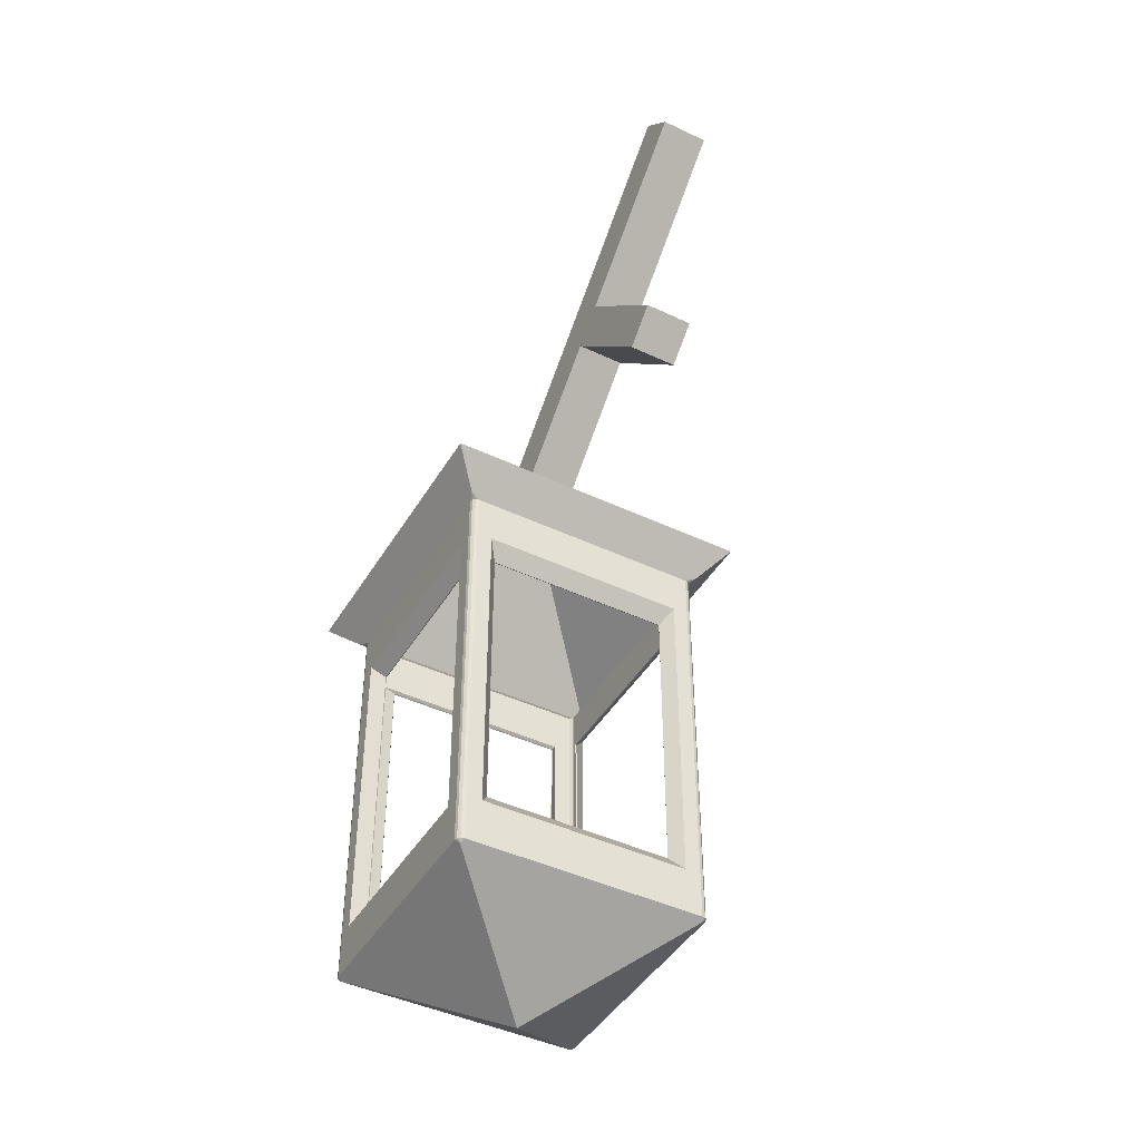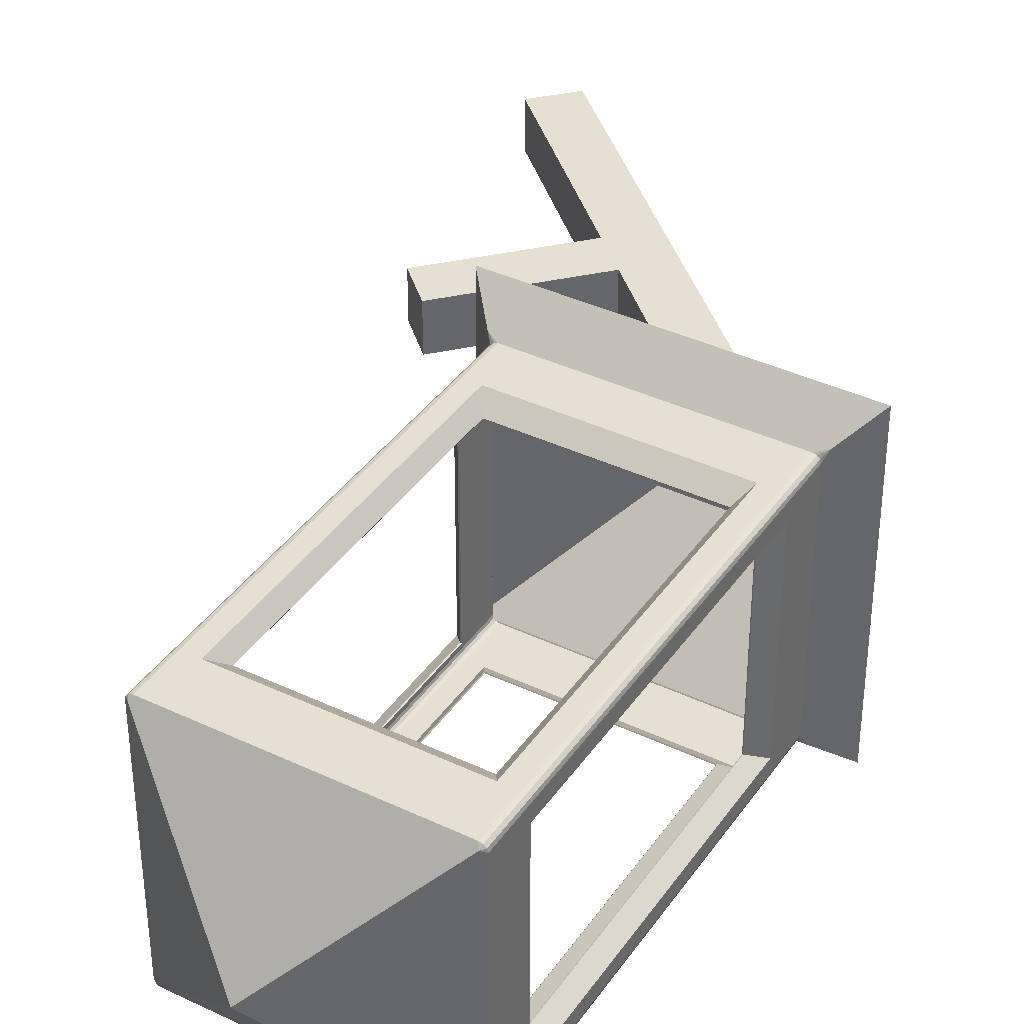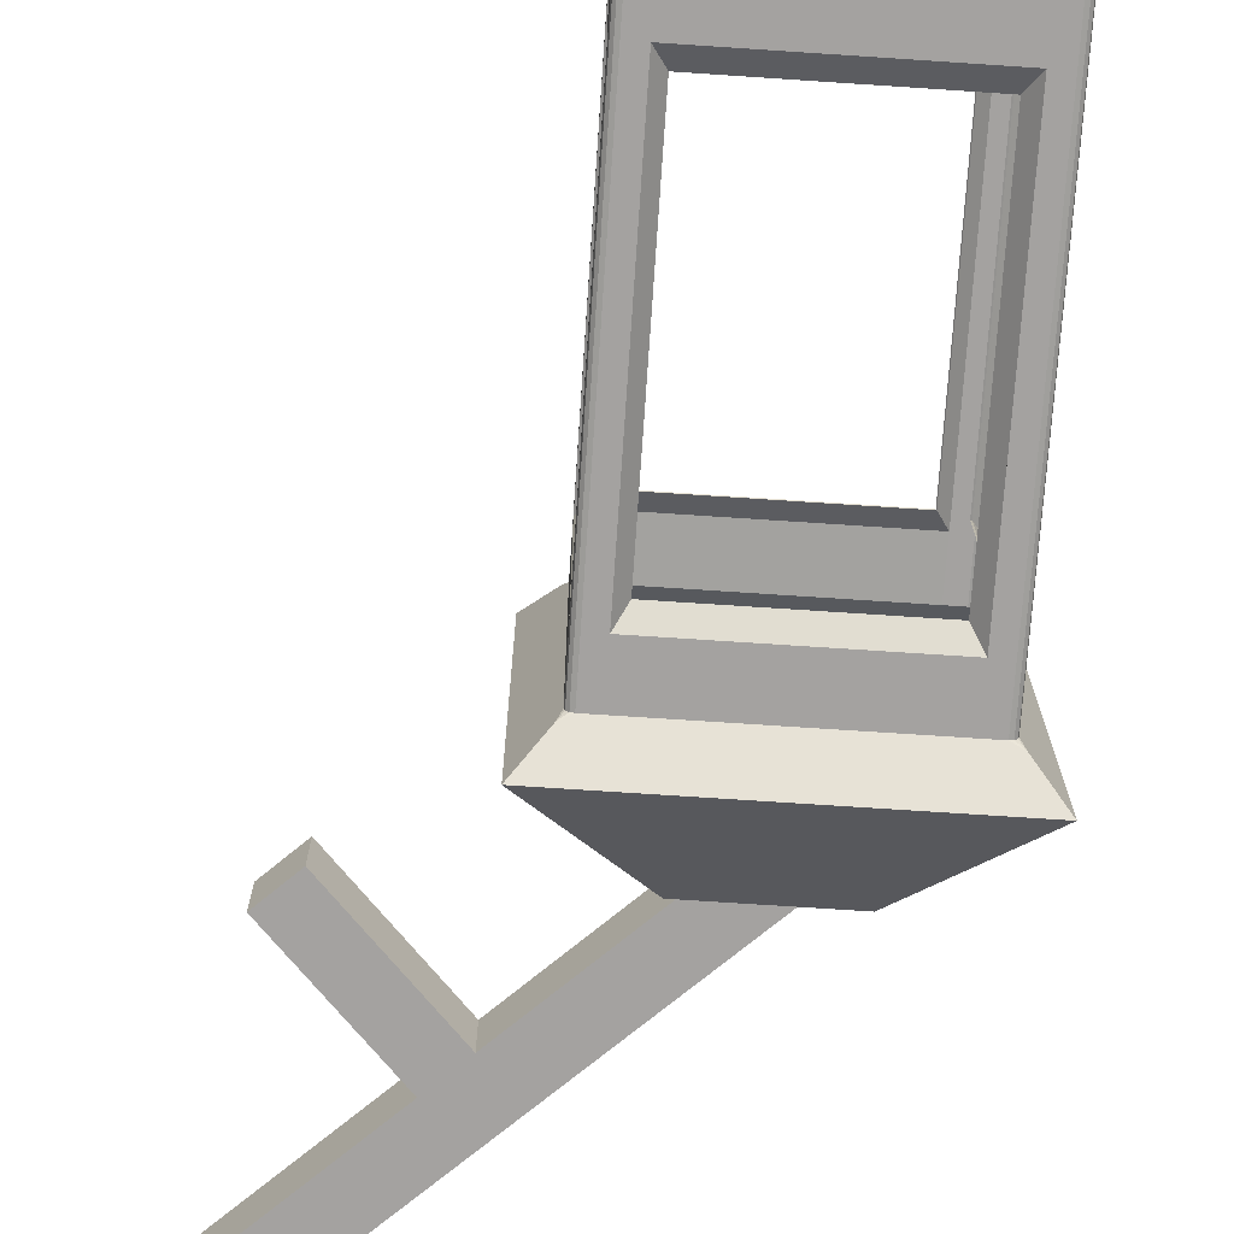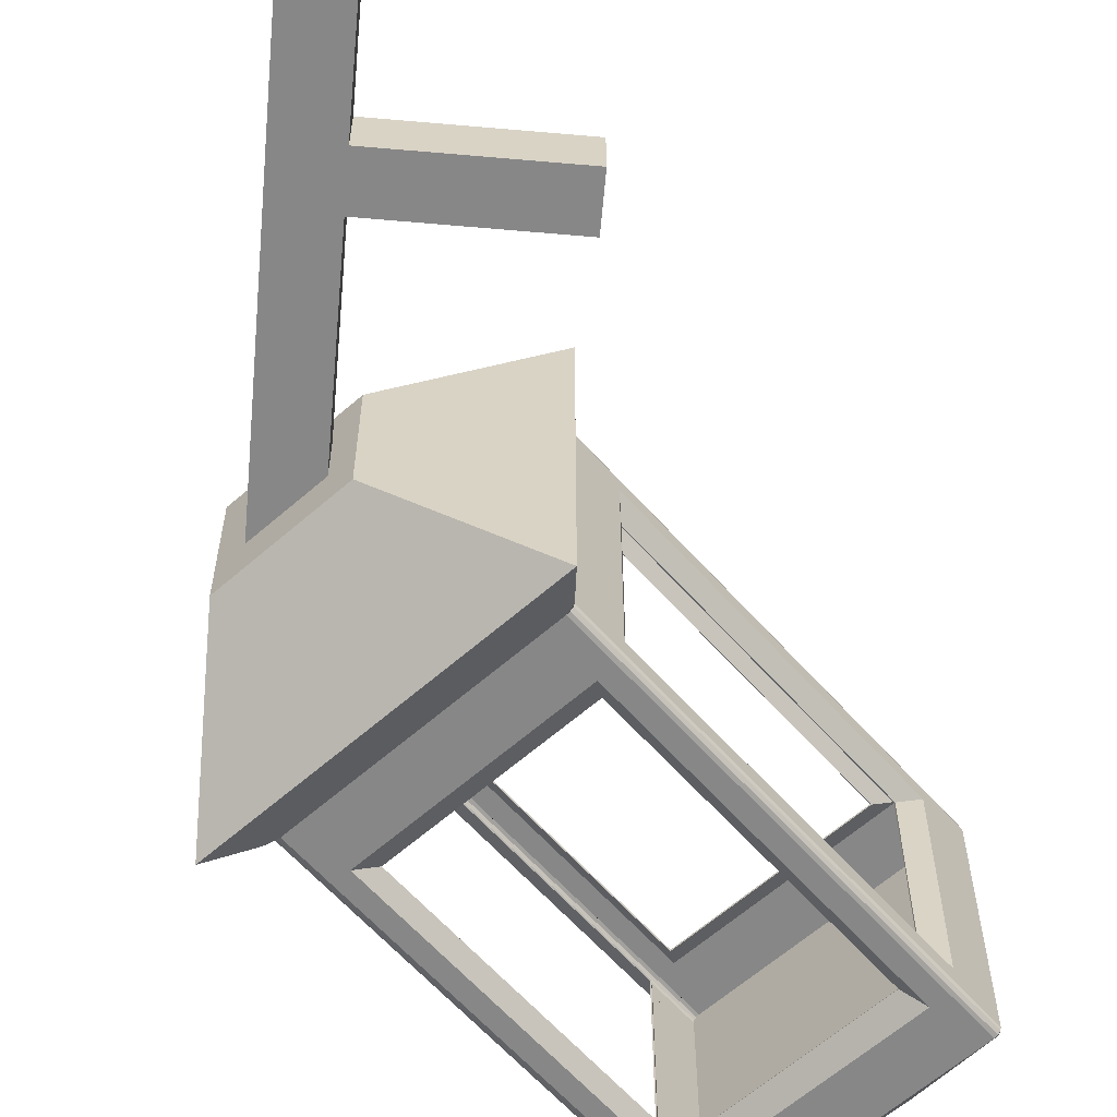
<metadata>
{"format":"obj","ext":"obj","renderer":"f3d","projection":"perspective","resolution":1024,"background":"white","views":[{"elev":-44.1,"azim":-119.0,"up":"+Y"},{"elev":38.5,"azim":30.9,"up":"+Z"},{"elev":-72.7,"azim":-3.8,"up":"+Z"},{"elev":-62.3,"azim":-138.4,"up":"+Z"}]}
</metadata>
<code>
o Cube
v 1.247 1.919 1.247
v -1.247 1.919 1.247
v 1.247 1.919 -1.247
v -1.247 1.919 -1.247
v 0.4855 2.697 0.4855
v -0.4855 2.697 0.4855
v 0.4855 2.697 -0.4855
v -0.4855 2.697 -0.4855
v 0.8209 -1.655 -1
v -0.8209 -1.655 -1
v 0.8209 1.655 1
v -0.8209 1.655 1
v -0.8209 -1.655 1
v 0.8209 -1.655 1
v -0.8209 1.655 -1
v 0.8209 1.655 -1
v 1.024 1.919 1.247
v -1.024 1.919 1.247
v -1.024 1.919 -1.247
v 1.024 1.919 -1.247
v 0.3985 2.697 0.4855
v -0.3985 2.697 0.4855
v -0.3985 2.697 -0.4855
v 0.3985 2.697 -0.4855
v -1 -1.655 -0.8259
v -1 -1.655 0.8259
v 1 1.655 -0.8259
v 1 1.655 0.8259
v -1 1.655 0.8259
v -1 1.655 -0.8259
v 1 -1.655 0.8259
v 1 -1.655 -0.8259
v 1.247 1.919 -1.03
v 1.247 1.919 1.03
v -1.247 1.919 1.03
v -1.247 1.919 -1.03
v 0.4855 2.697 -0.401
v 0.4855 2.697 0.401
v -0.4855 2.697 0.401
v -0.4855 2.697 -0.401
v 0 -2.312 0
v -0.7365 1.152 -0.8973
v -0.7365 -1.152 -0.8973
v 0.7365 1.152 -0.8973
v -0.8209 1.284 -1
v -0.8209 -1.284 -1
v 0.8209 1.284 -1
v 0.8209 -1.284 -1
v 0.8209 1.284 1
v 0.8209 -1.284 1
v -0.8209 1.284 1
v -0.8209 -1.284 1
v 1 1.284 -0.8259
v 1 -1.284 -0.8259
v 1 1.284 0.8259
v 1 -1.284 0.8259
v -1 1.284 0.8259
v -1 -1.284 0.8259
v -1 1.284 -0.8259
v -1 -1.284 -0.8259
v 0.7365 -1.152 -0.8973
v 0.7365 1.152 0.8973
v 0.7365 -1.152 0.8973
v -0.7365 1.152 0.8973
v -0.7365 -1.152 0.8973
v 0.8973 1.152 -0.741
v 0.8973 -1.152 -0.741
v 0.8973 1.152 0.741
v 0.8973 -1.152 0.741
v -0.8973 1.152 0.741
v -0.8973 -1.152 0.741
v -0.8973 1.152 -0.741
v -0.8973 -1.152 -0.741
v 1 1.655 -0.9485
v 0.9485 1.655 -1
v 1.033 1.691 -1.033
v 0.9931 1.655 -0.9743
v 0.9743 1.655 -0.9931
v 0.9485 -1.655 -1
v 1 -1.655 -0.9485
v 0.965 -1.678 -0.965
v 0.9743 -1.655 -0.9931
v 0.9931 -1.655 -0.9743
v 0.9485 1.655 1
v 1 1.655 0.9485
v 1.033 1.691 1.033
v 0.9743 1.655 0.9931
v 0.9931 1.655 0.9743
v 1 -1.655 0.9485
v 0.9485 -1.655 1
v 0.965 -1.678 0.965
v 0.9931 -1.655 0.9743
v 0.9743 -1.655 0.9931
v -0.9485 1.655 -1
v -1 1.655 -0.9485
v -1.033 1.691 -1.033
v -0.9743 1.655 -0.9931
v -0.9931 1.655 -0.9743
v -1 -1.655 -0.9485
v -0.9485 -1.655 -1
v -0.965 -1.678 -0.965
v -0.9931 -1.655 -0.9743
v -0.9743 -1.655 -0.9931
v -1 1.655 0.9485
v -0.9485 1.655 1
v -1.033 1.691 1.033
v -0.9931 1.655 0.9743
v -0.9743 1.655 0.9931
v -0.9485 -1.655 1
v -1 -1.655 0.9485
v -0.965 -1.678 0.965
v -0.9743 -1.655 0.9931
v -0.9931 -1.655 0.9743
v 1 1.284 -0.9485
v 0.9485 1.284 -1
v 0.9931 1.284 -0.9743
v 0.9743 1.284 -0.9931
v 0.9485 -1.284 -1
v 1 -1.284 -0.9485
v 0.9743 -1.284 -0.9931
v 0.9931 -1.284 -0.9743
v -1 -1.284 0.9485
v -0.9485 -1.284 1
v -0.9931 -1.284 0.9743
v -0.9743 -1.284 0.9931
v -0.9485 1.284 1
v -1 1.284 0.9485
v -0.9743 1.284 0.9931
v -0.9931 1.284 0.9743
v 0.9485 1.284 1
v 1 1.284 0.9485
v 0.9743 1.284 0.9931
v 0.9931 1.284 0.9743
v 1 -1.284 0.9485
v 0.9485 -1.284 1
v 0.9931 -1.284 0.9743
v 0.9743 -1.284 0.9931
v -0.9485 1.284 -1
v -1 1.284 -0.9485
v -0.9743 1.284 -0.9931
v -0.9931 1.284 -0.9743
v -1 -1.284 -0.9485
v -0.9485 -1.284 -1
v -0.9931 -1.284 -0.9743
v -0.9743 -1.284 -0.9931
v -2.139 4.439 0.1957
v -1.87 4.723 0.1957
v -2.139 4.439 -0.1957
v -1.87 4.723 -0.1957
v 0.01786 2.402 0.1957
v 0.2866 2.687 0.1957
v 0.01786 2.402 -0.1957
v 0.2866 2.687 -0.1957
v -1.302 3.648 -0.1957
v -1.565 3.897 -0.1957
v -1.296 4.181 -0.1957
v -1.033 3.933 -0.1957
v -1.565 3.897 0.1957
v -1.302 3.648 0.1957
v -1.033 3.933 0.1957
v -1.296 4.181 0.1957
v -2.142 2.759 -0.1957
v -2.405 3.008 -0.1957
v -2.405 3.008 0.1957
v -2.142 2.759 0.1957
v -2.797 5.06 -0.1957
v -2.797 5.06 0.1957
v -2.529 5.345 0.1957
v -2.529 5.345 -0.1957
v 1.24 1.919 1.24
v -1.24 1.919 1.24
v 1.24 1.919 -1.24
v -1.24 1.919 -1.24
v 0.4824 2.688 0.4824
v -0.4824 2.688 0.4824
v 0.4824 2.688 -0.4824
v -0.4824 2.688 -0.4824
v 0.8209 -1.656 -0.9901
v -0.8209 -1.656 -0.9901
v 0.8209 1.659 0.9907
v -0.8209 1.659 0.9907
v -0.8209 -1.656 0.9901
v 0.8209 -1.656 0.9901
v -0.8209 1.659 -0.9907
v 0.8209 1.659 -0.9907
v 1.024 1.919 1.237
v -1.024 1.919 1.237
v -1.024 1.919 -1.237
v 1.024 1.919 -1.237
v 0.3985 2.688 0.4816
v -0.3985 2.688 0.4816
v -0.3985 2.688 -0.4816
v 0.3985 2.688 -0.4816
v -0.9901 -1.656 -0.8259
v -0.9901 -1.656 0.8259
v 0.9907 1.659 -0.8259
v 0.9907 1.659 0.8259
v -0.9907 1.659 0.8259
v -0.9907 1.659 -0.8259
v 0.9901 -1.656 0.8259
v 0.9901 -1.656 -0.8259
v 1.237 1.919 -1.03
v 1.237 1.919 1.03
v -1.237 1.919 1.03
v -1.237 1.919 -1.03
v 0.4816 2.688 -0.401
v 0.4816 2.688 0.401
v -0.4816 2.688 0.401
v -0.4816 2.688 -0.401
v 0 -2.302 0
v -0.7413 1.155 -0.8891
v -0.7413 -1.155 -0.8891
v 0.7413 1.155 -0.8891
v -0.8219 1.285 -0.9901
v -0.8219 -1.285 -0.9901
v 0.8219 1.285 -0.9901
v 0.8219 -1.285 -0.9901
v 0.8219 1.285 0.9901
v 0.8219 -1.285 0.9901
v -0.8219 1.285 0.9901
v -0.8219 -1.285 0.9901
v 0.9901 1.285 -0.8269
v 0.9901 -1.285 -0.8269
v 0.9901 1.285 0.8269
v 0.9901 -1.285 0.8269
v -0.9901 1.285 0.8269
v -0.9901 -1.285 0.8269
v -0.9901 1.285 -0.8269
v -0.9901 -1.285 -0.8269
v 0.7413 -1.155 -0.8891
v 0.7413 1.155 0.8891
v 0.7413 -1.155 0.8891
v -0.7413 1.155 0.8891
v -0.7413 -1.155 0.8891
v 0.8891 1.155 -0.7458
v 0.8891 -1.155 -0.7458
v 0.8891 1.155 0.7458
v 0.8891 -1.155 0.7458
v -0.8891 1.155 0.7458
v -0.8891 -1.155 0.7458
v -0.8891 1.155 -0.7458
v -0.8891 -1.155 -0.7458
v 0.9909 1.659 -0.9477
v 0.9477 1.659 -0.9909
v 1.029 1.699 -1.029
v 0.9857 1.661 -0.9703
v 0.9703 1.661 -0.9857
v 0.9474 -1.656 -0.9901
v 0.9901 -1.656 -0.9474
v 0.9616 -1.67 -0.9616
v 0.9694 -1.656 -0.9845
v 0.9845 -1.656 -0.9694
v 0.9477 1.659 0.9909
v 0.9909 1.659 0.9477
v 1.029 1.699 1.029
v 0.9703 1.661 0.9857
v 0.9857 1.661 0.9703
v 0.9901 -1.656 0.9474
v 0.9474 -1.656 0.9901
v 0.9616 -1.67 0.9616
v 0.9845 -1.656 0.9694
v 0.9694 -1.656 0.9845
v -0.9477 1.659 -0.9909
v -0.9909 1.659 -0.9477
v -1.029 1.699 -1.029
v -0.9703 1.661 -0.9857
v -0.9857 1.661 -0.9703
v -0.9901 -1.656 -0.9474
v -0.9474 -1.656 -0.9901
v -0.9616 -1.67 -0.9616
v -0.9845 -1.656 -0.9694
v -0.9694 -1.656 -0.9845
v -0.9909 1.659 0.9477
v -0.9477 1.659 0.9909
v -1.029 1.699 1.029
v -0.9857 1.661 0.9703
v -0.9703 1.661 0.9857
v -0.9474 -1.656 0.9901
v -0.9901 -1.656 0.9474
v -0.9616 -1.67 0.9616
v -0.9694 -1.656 0.9845
v -0.9845 -1.656 0.9694
v 0.9901 1.284 -0.9472
v 0.9472 1.284 -0.9901
v 0.9844 1.284 -0.9693
v 0.9693 1.284 -0.9844
v 0.9472 -1.284 -0.9901
v 0.9901 -1.284 -0.9472
v 0.9693 -1.284 -0.9844
v 0.9844 -1.284 -0.9693
v -0.9901 -1.284 0.9472
v -0.9472 -1.284 0.9901
v -0.9844 -1.284 0.9693
v -0.9693 -1.284 0.9844
v -0.9472 1.284 0.9901
v -0.9901 1.284 0.9472
v -0.9693 1.284 0.9844
v -0.9844 1.284 0.9693
v 0.9472 1.284 0.9901
v 0.9901 1.284 0.9472
v 0.9693 1.284 0.9844
v 0.9844 1.284 0.9693
v 0.9901 -1.284 0.9472
v 0.9472 -1.284 0.9901
v 0.9844 -1.284 0.9693
v 0.9693 -1.284 0.9844
v -0.9472 1.284 -0.9901
v -0.9901 1.284 -0.9472
v -0.9693 1.284 -0.9844
v -0.9844 1.284 -0.9693
v -0.9901 -1.284 -0.9472
v -0.9472 -1.284 -0.9901
v -0.9844 -1.284 -0.9693
v -0.9693 -1.284 -0.9844
v -2.134 4.444 0.1887
v -1.875 4.718 0.1887
v -2.134 4.444 -0.1887
v -1.875 4.718 -0.1887
v 0.01762 2.41 0.19
v 0.2785 2.686 0.19
v 0.01762 2.41 -0.19
v 0.2785 2.686 -0.19
v -1.302 3.653 -0.1867
v -1.561 3.897 -0.1867
v -1.301 4.176 -0.1887
v -1.038 3.928 -0.1887
v -1.561 3.897 0.1867
v -1.302 3.653 0.1867
v -1.038 3.928 0.1887
v -1.301 4.176 0.1887
v -2.142 2.768 -0.19
v -2.397 3.008 -0.19
v -2.397 3.008 0.19
v -2.142 2.768 0.19
v -2.789 5.061 -0.19
v -2.789 5.061 0.19
v -2.528 5.337 0.19
v -2.528 5.337 -0.19
f 127 104 29 57 58 26 110 122
f 130 84 11 49 50 14 90 135
f 39 6 22 21 5 38 37 7 24 23 8 40
f 35 2 6 39 40 8 4 36
f 29 104 106 2 35 36 4 96 95 30
f 138 94 15 45 46 10 100 143
f 45 15 16 47
f 16 15 94 96 4 19 20 3 76 75
f 17 1 5 21 22 6 2 18
f 19 4 8 23 24 7 3 20
f 49 11 12 51
f 25 26 110 113 112 109 13 14 90 93 92 89 31 32 80 83 82 79 9 10 100 103 102 99
f 26 25 99 101 41 111 110
f 48 47 16 75 115 118 79 9
f 53 27 28 55
f 57 29 30 59
f 26 58 60 25
f 53 55 68 66
f 32 54 56 31
f 48 46 43 61
f 14 50 52 13
f 58 57 70 71
f 101 100 10 9 79 81 41
f 10 46 48 9
f 56 54 67 69
f 51 12 105 126 123 109 13 52
f 91 90 14 13 109 111 41
f 12 11 84 86 1 17 18 2 106 105
f 31 56 55 28 85 131 134 89
f 114 74 27 53 54 32 80 119
f 45 47 44 42
f 51 52 65 64
f 59 60 73 72
f 46 45 42 43
f 60 58 71 73
f 54 53 66 67
f 52 50 63 65
f 57 59 72 70
f 49 51 64 62
f 47 48 61 44
f 55 56 69 68
f 50 49 62 63
f 27 74 76 3 33 34 1 86 85 28
f 74 77 76
f 77 78 76
f 78 75 76
f 79 82 81
f 82 83 81
f 83 80 81
f 84 87 86
f 87 88 86
f 88 85 86
f 89 92 91
f 92 93 91
f 93 90 91
f 94 97 96
f 97 98 96
f 98 95 96
f 99 102 101
f 102 103 101
f 103 100 101
f 104 107 106
f 107 108 106
f 108 105 106
f 109 112 111
f 112 113 111
f 113 110 111
f 119 80 83 121
f 121 83 82 120
f 120 82 79 118
f 126 105 108 128
f 128 108 107 129
f 129 107 104 127
f 135 90 93 137
f 137 93 92 136
f 136 92 89 134
f 143 100 103 145
f 145 103 102 144
f 144 102 99 142
f 74 114 116 77
f 77 116 117 78
f 78 117 115 75
f 114 119 121 116
f 116 121 120 117
f 117 120 118 115
f 109 123 125 112
f 112 125 124 113
f 113 124 122 110
f 123 126 128 125
f 125 128 129 124
f 124 129 127 122
f 84 130 132 87
f 87 132 133 88
f 88 133 131 85
f 130 135 137 132
f 132 137 136 133
f 133 136 134 131
f 94 138 140 97
f 97 140 141 98
f 98 141 139 95
f 138 143 145 140
f 140 145 144 141
f 141 144 142 139
f 33 3 7 37 38 5 1 34
f 25 60 59 30 95 139 142 99
f 81 80 32 31 89 91 41
f 147 149 169 168
f 154 157 153 152
f 152 153 151 150
f 158 161 147 146
f 154 152 150 159
f 156 149 147 161
f 153 157 160 151
f 157 156 161 160
f 148 155 158 146
f 159 158 164 165
f 150 151 160 159
f 159 160 161 158
f 148 149 156 155
f 155 156 157 154
f 163 162 165 164
f 155 154 162 163
f 158 155 163 164
f 154 159 165 162
f 167 168 169 166
f 148 146 167 166
f 149 148 166 169
f 146 147 168 167
f 296 291 279 195 227 226 198 273
f 299 304 259 183 219 218 180 253
f 208 209 177 192 193 176 206 207 174 190 191 175
f 204 205 173 177 209 208 175 171
f 198 199 264 265 173 205 204 171 275 273
f 307 312 269 179 215 214 184 263
f 214 216 185 184
f 185 244 245 172 189 188 173 265 263 184
f 186 187 171 175 191 190 174 170
f 188 189 172 176 193 192 177 173
f 218 220 181 180
f 194 268 271 272 269 179 178 248 251 252 249 201 200 258 261 262 259 183 182 278 281 282 279 195
f 195 279 280 210 270 268 194
f 217 178 248 287 284 244 185 216
f 222 224 197 196
f 226 228 199 198
f 195 194 229 227
f 222 235 237 224
f 201 200 225 223
f 217 230 212 215
f 183 182 221 219
f 227 240 239 226
f 270 210 250 248 178 179 269
f 179 178 217 215
f 225 238 236 223
f 220 221 182 278 292 295 274 181
f 260 210 280 278 182 183 259
f 181 274 275 171 187 186 170 255 253 180
f 200 258 303 300 254 197 224 225
f 283 288 249 201 223 222 196 243
f 214 211 213 216
f 220 233 234 221
f 228 241 242 229
f 215 212 211 214
f 229 242 240 227
f 223 236 235 222
f 221 234 232 219
f 226 239 241 228
f 218 231 233 220
f 216 213 230 217
f 224 237 238 225
f 219 232 231 218
f 196 197 254 255 170 203 202 172 245 243
f 243 245 246
f 246 245 247
f 247 245 244
f 248 250 251
f 251 250 252
f 252 250 249
f 253 255 256
f 256 255 257
f 257 255 254
f 258 260 261
f 261 260 262
f 262 260 259
f 263 265 266
f 266 265 267
f 267 265 264
f 268 270 271
f 271 270 272
f 272 270 269
f 273 275 276
f 276 275 277
f 277 275 274
f 278 280 281
f 281 280 282
f 282 280 279
f 288 290 252 249
f 290 289 251 252
f 289 287 248 251
f 295 297 277 274
f 297 298 276 277
f 298 296 273 276
f 304 306 262 259
f 306 305 261 262
f 305 303 258 261
f 312 314 272 269
f 314 313 271 272
f 313 311 268 271
f 243 246 285 283
f 246 247 286 285
f 247 244 284 286
f 283 285 290 288
f 285 286 289 290
f 286 284 287 289
f 278 281 294 292
f 281 282 293 294
f 282 279 291 293
f 292 294 297 295
f 294 293 298 297
f 293 291 296 298
f 253 256 301 299
f 256 257 302 301
f 257 254 300 302
f 299 301 306 304
f 301 302 305 306
f 302 300 303 305
f 263 266 309 307
f 266 267 310 309
f 267 264 308 310
f 307 309 314 312
f 309 310 313 314
f 310 308 311 313
f 202 203 170 174 207 206 176 172
f 194 268 311 308 264 199 228 229
f 250 210 260 258 200 201 249
f 316 337 338 318
f 323 321 322 326
f 321 319 320 322
f 327 315 316 330
f 323 328 319 321
f 325 330 316 318
f 322 320 329 326
f 326 329 330 325
f 317 315 327 324
f 328 334 333 327
f 319 328 329 320
f 328 327 330 329
f 317 324 325 318
f 324 323 326 325
f 332 333 334 331
f 324 332 331 323
f 327 333 332 324
f 323 331 334 328
f 336 335 338 337
f 317 335 336 315
f 318 338 335 317
f 315 336 337 316
f 43 42 211 212
f 44 61 230 213
f 63 62 231 232
f 64 65 234 233
f 67 66 235 236
f 68 69 238 237
f 71 70 239 240
f 72 73 242 241
f 73 71 240 242
f 70 72 241 239
f 69 67 236 238
f 66 68 237 235
f 65 63 232 234
f 62 64 233 231
f 61 43 212 230
f 42 44 213 211

</code>
